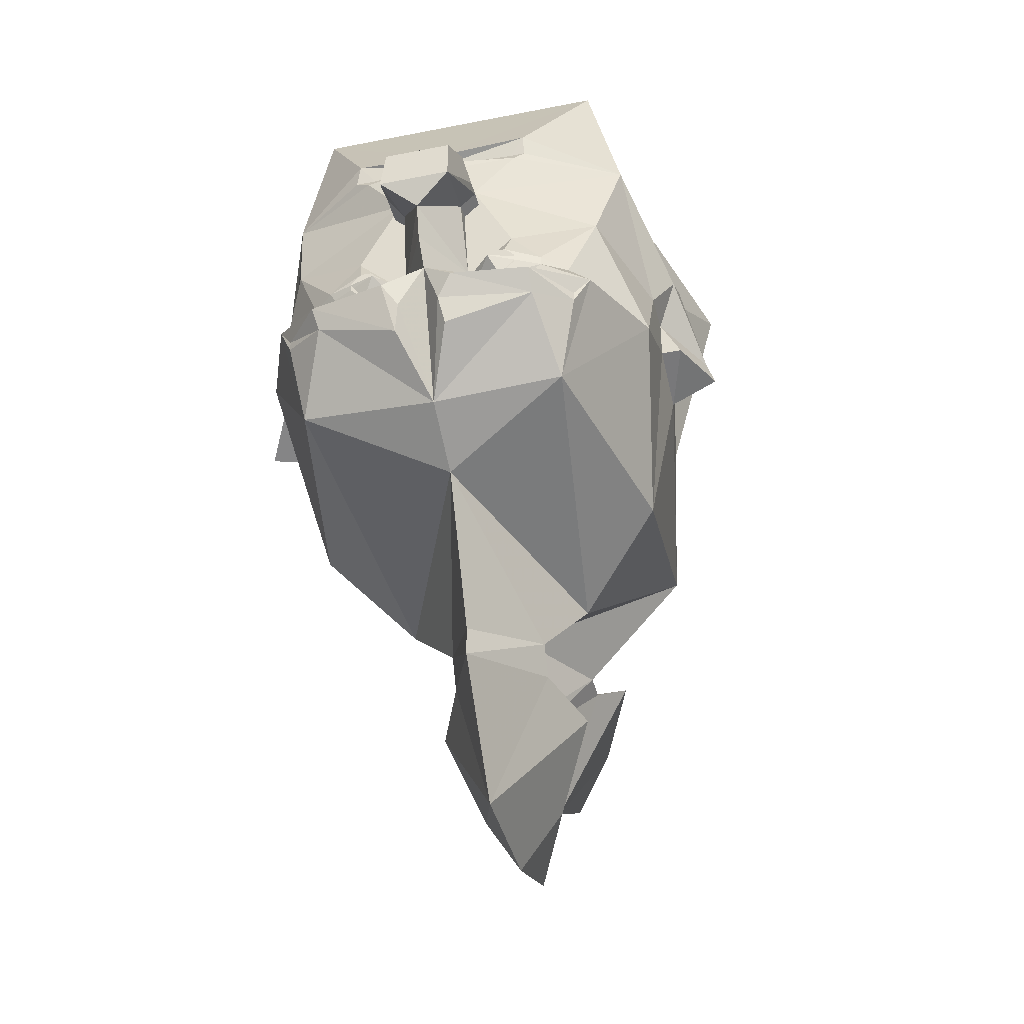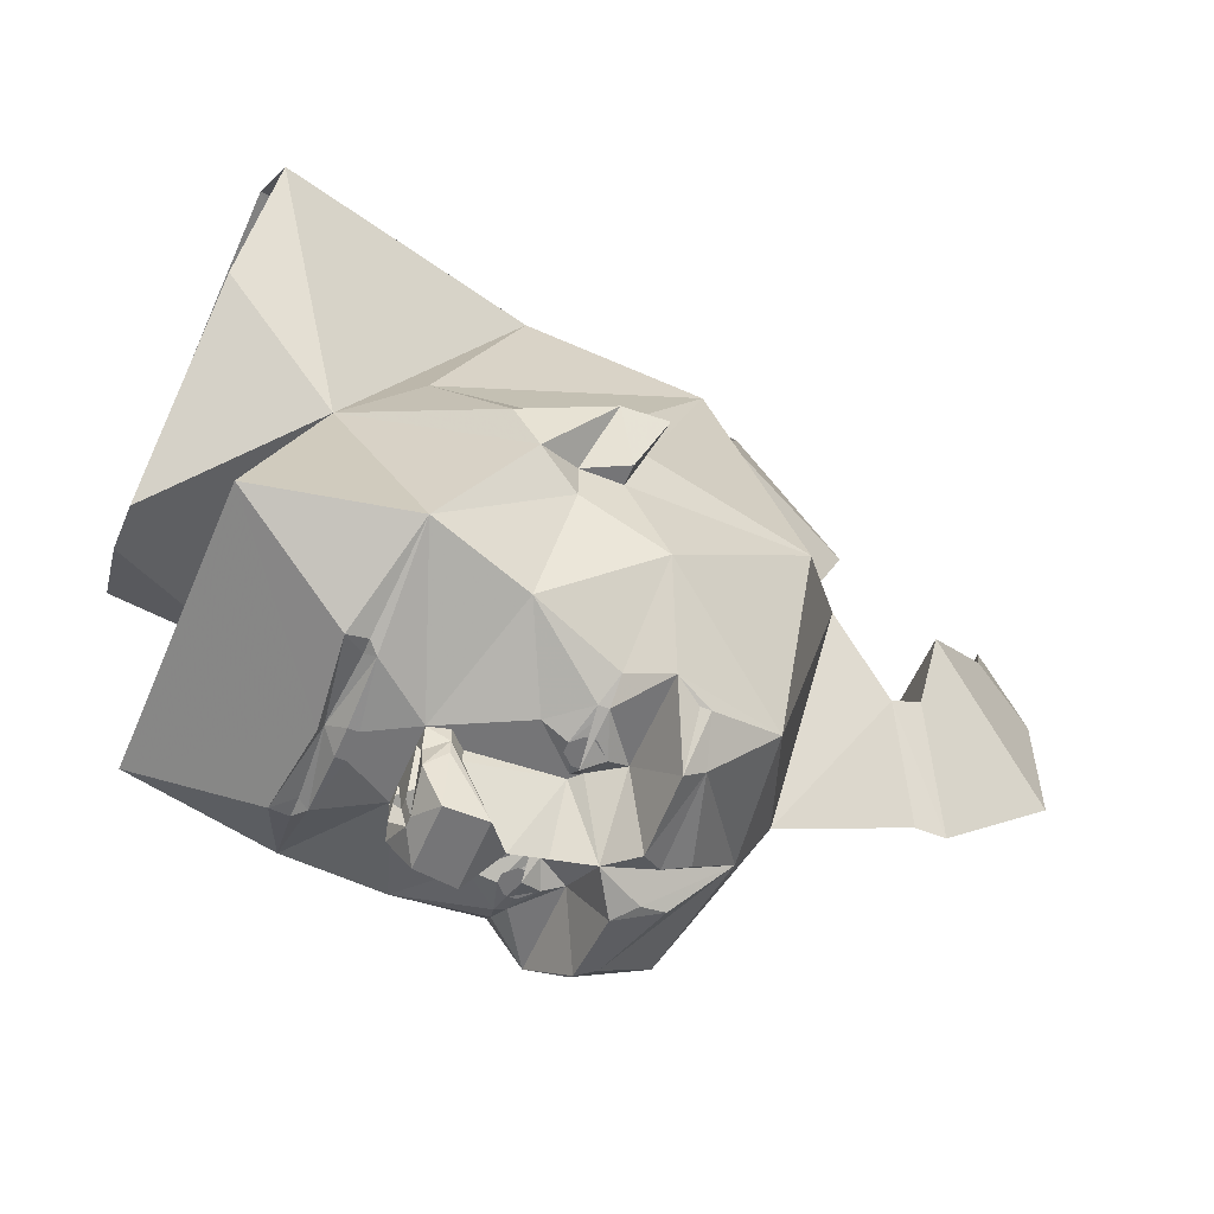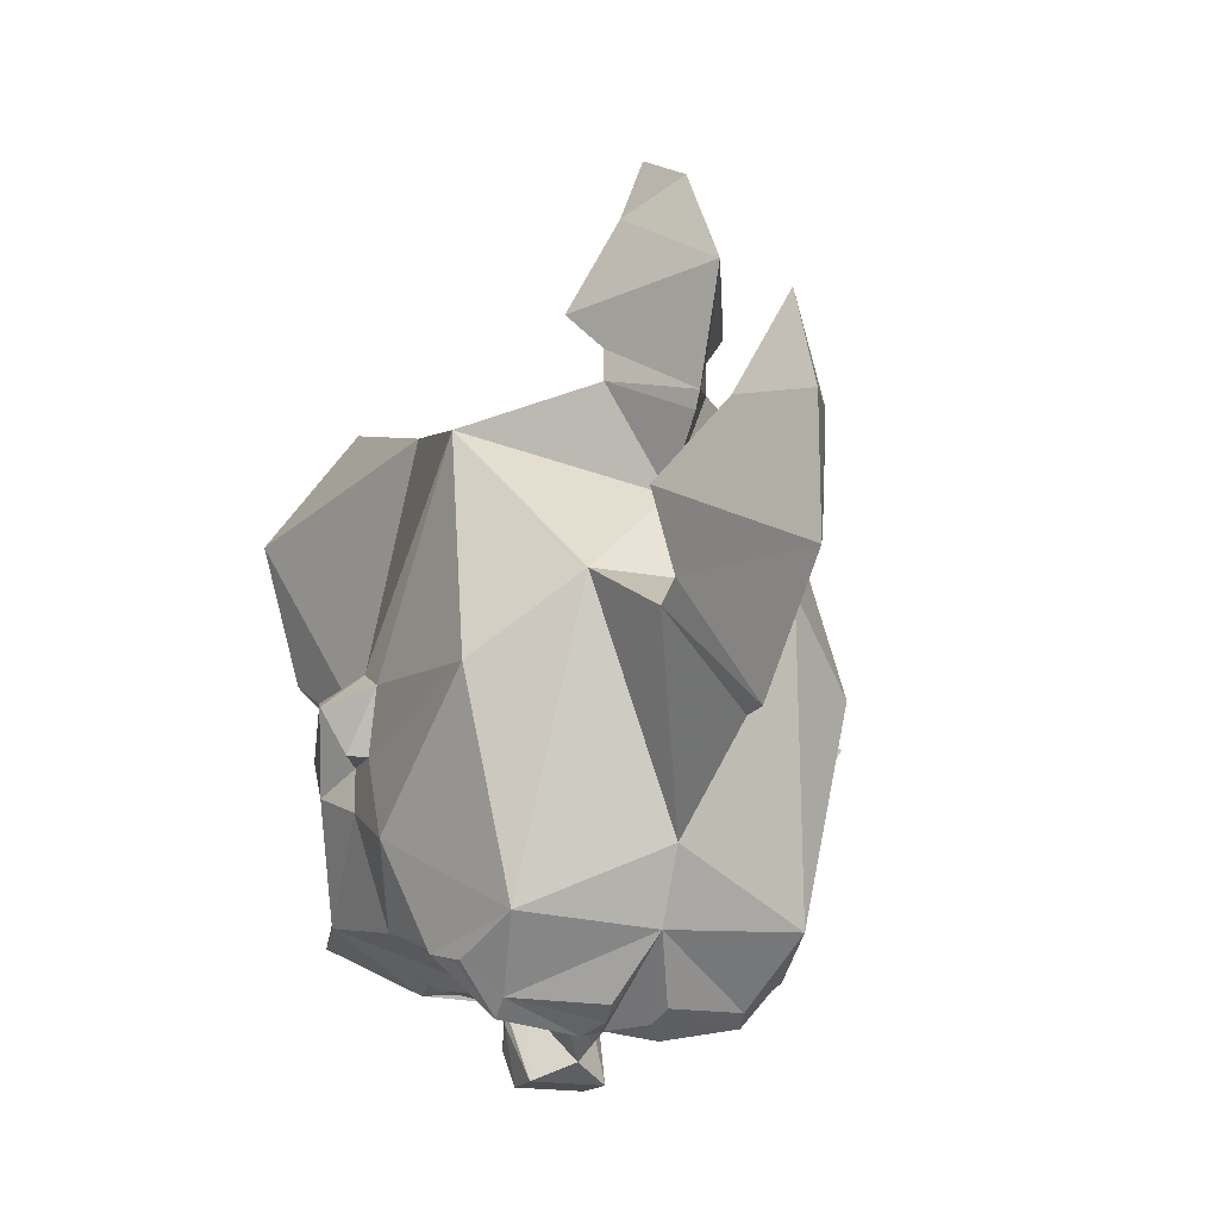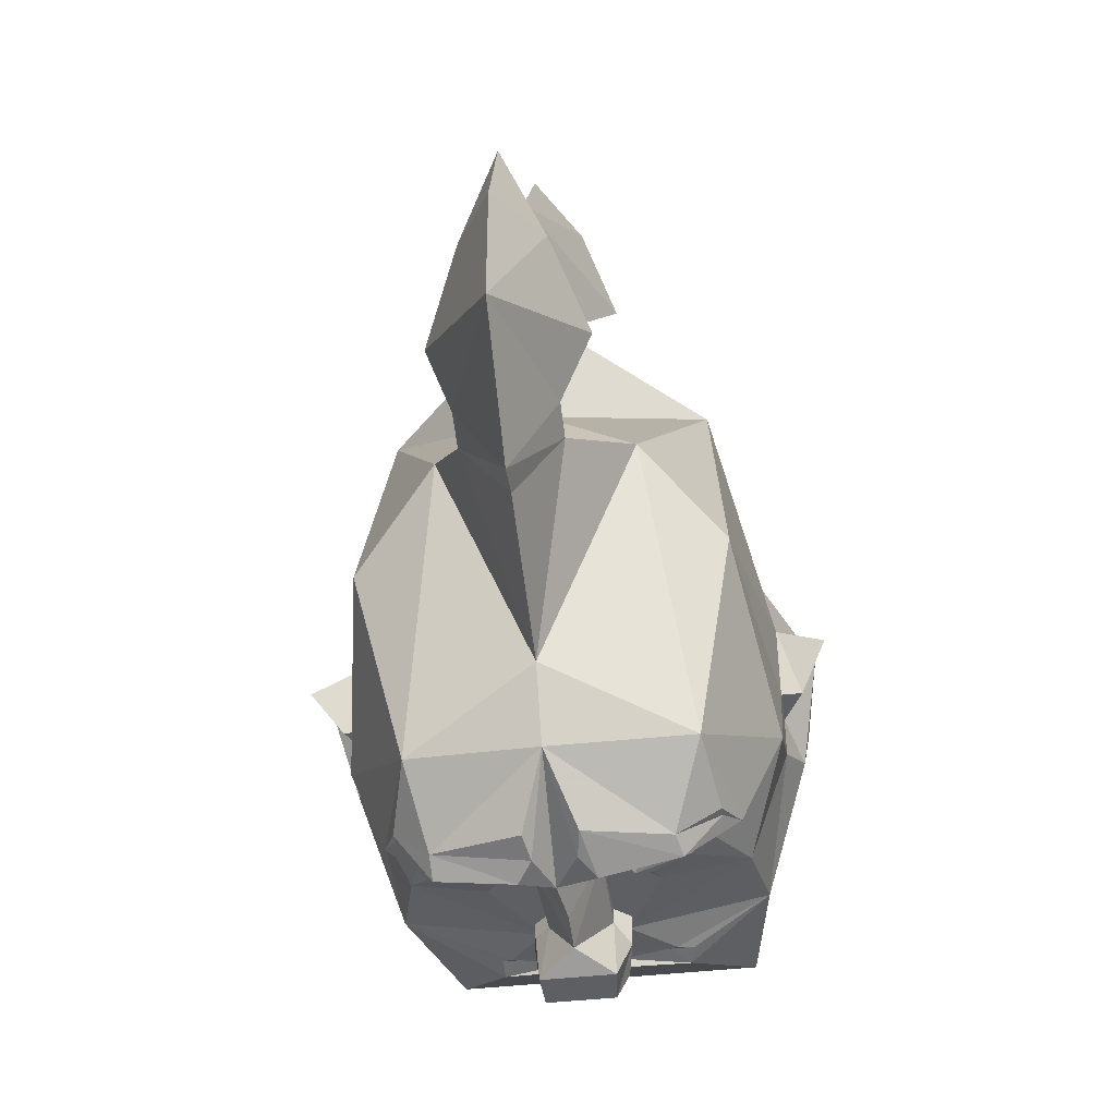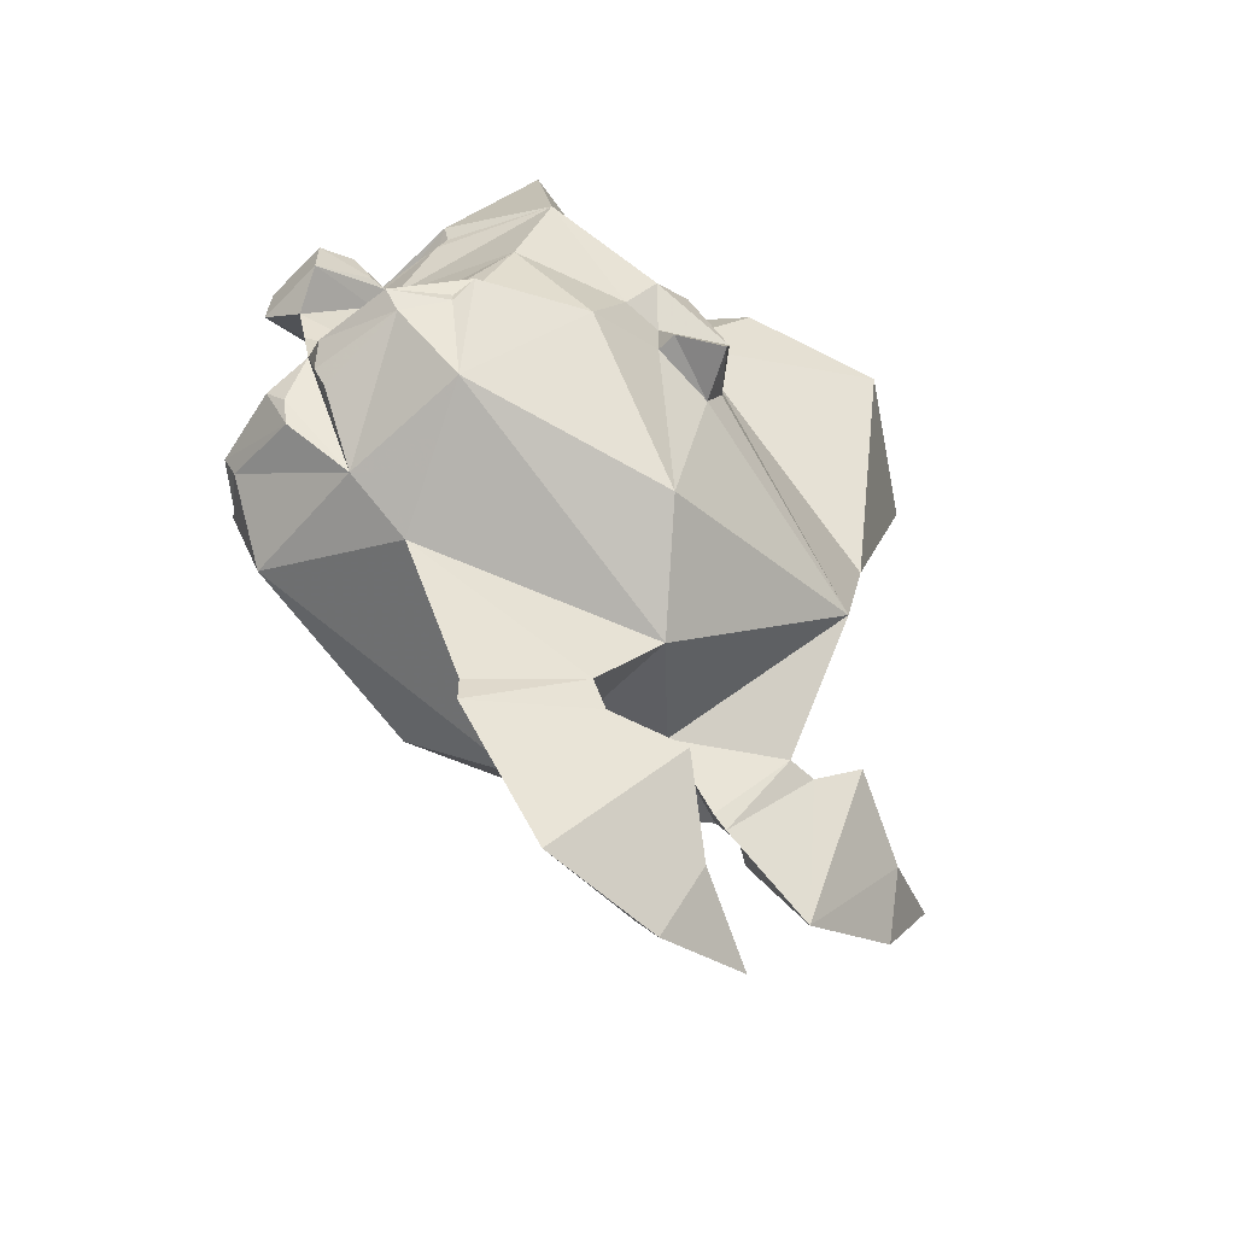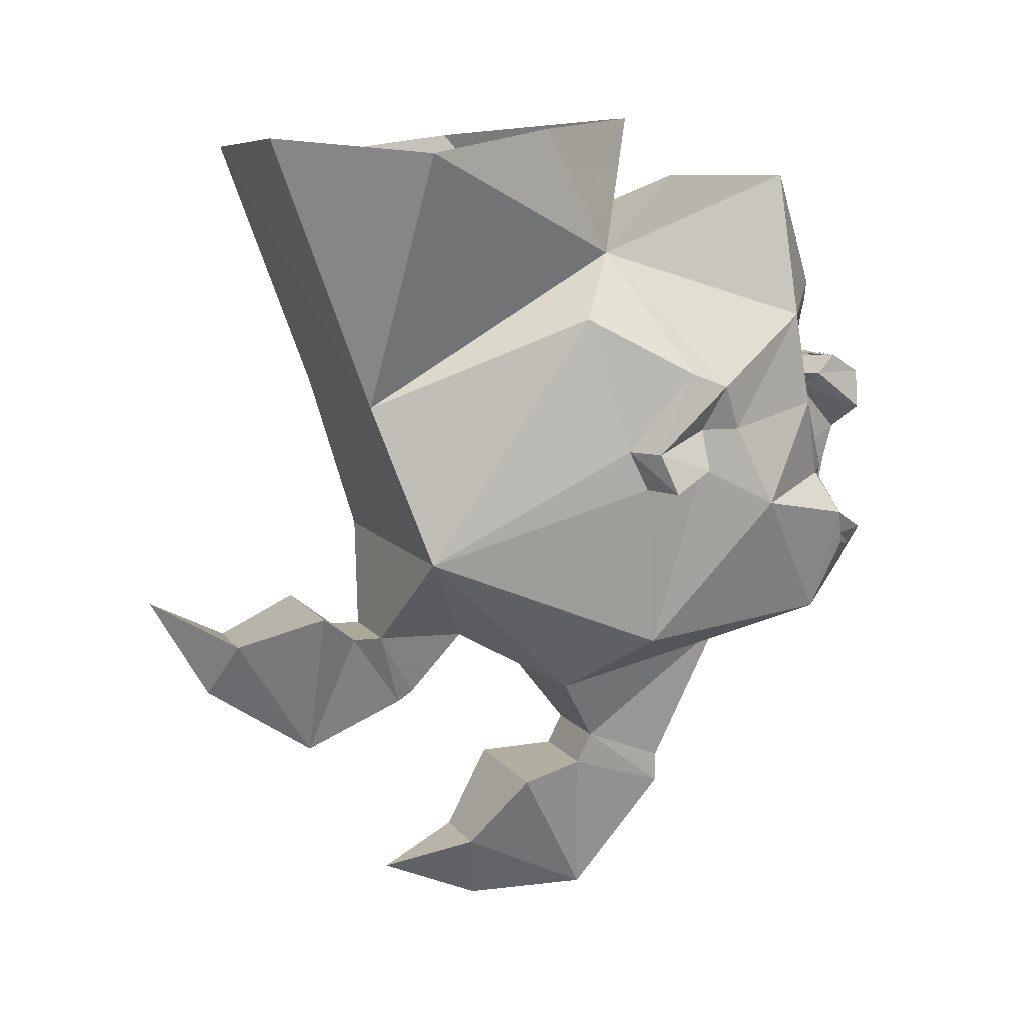
<metadata>
{"format":"obj","ext":"obj","renderer":"f3d","projection":"perspective","resolution":1024,"background":"white","views":[{"elev":-40.2,"azim":-166.2,"up":"+Y"},{"elev":-56.6,"azim":-112.7,"up":"+Z"},{"elev":-17.9,"azim":-21.2,"up":"+Z"},{"elev":-40.6,"azim":8.3,"up":"+Z"},{"elev":-58.8,"azim":-133.6,"up":"+Y"},{"elev":8.5,"azim":71.0,"up":"+Y"}]}
</metadata>
<code>
v -0.125 0.1016 -0.3281
v -0.1172 0.1172 -0.3203
v 0 0.125 -0.3203
v -0.02344 0.1016 -0.3438
v -0.02344 0.08594 -0.3438
v -0.0625 0.01562 -0.3438
v -0.2891 0.1016 -0.25
v -0.1406 0.1172 -0.3203
v -0.1406 0.1484 -0.3281
v 0 0.1328 -0.3359
v 0.1406 0.1484 -0.3281
v 0.1172 0.1172 -0.3203
v 0.125 0.1016 -0.3281
v 0.02344 0.1016 -0.3438
v 0.02344 0.08594 -0.3438
v 0.03125 0.01562 -0.3438
v -0.03125 0.01562 -0.3438
v -0.05469 0.01562 -0.3828
v -0.07031 -0.01562 -0.3672
v -0.07031 -0.01562 -0.3438
v -0.125 -0.1094 -0.3438
v -0.25 -0.04688 -0.2812
v -0.3125 -0.07812 -0.125
v -0.3438 -0.01562 -0.09375
v -0.2031 0.2188 0.05469
v -0.2344 0.3281 -0.2344
v 0.1484 0.1172 -0.3203
v 0.2656 0.1016 -0.25
v 0.0625 0.01562 -0.3438
v 0.1094 -0.2031 -0.3594
v 0.1172 -0.1484 -0.3594
v 0.1719 -0.1641 -0.3438
v 0.1641 -0.1797 -0.3438
v 0.1016 -0.2344 -0.3438
v 0.07031 -0.1875 -0.3438
v 0.0625 -0.1719 -0.3438
v 0.125 -0.1094 -0.3438
v 0.25 -0.04688 -0.2812
v 0.2031 -0.1719 -0.3203
v 0.09375 -0.1719 -0.375
v 0.04688 -0.1719 -0.3438
v 0.04688 -0.03906 -0.3438
v 0.07031 -0.01562 -0.3438
v 0.3125 -0.07812 -0.125
v 0.3125 -0.2031 -0.1875
v 0.25 -0.2344 -0.3438
v 0.1719 -0.2734 -0.4219
v 0.05469 -0.2734 -0.4453
v -0.007812 -0.2344 -0.4297
v 0 -0.1719 -0.4375
v 0 -0.1172 -0.4531
v 0.04688 -0.03906 -0.3672
v 0.07031 -0.01562 -0.3672
v 0.0625 0.01562 -0.3828
v -0.1719 -0.1797 -0.3438
v -0.1719 -0.1641 -0.3438
v -0.1172 -0.1484 -0.3594
v -0.1094 -0.2031 -0.3594
v -0.1016 -0.2344 -0.3438
v -0.25 -0.2344 -0.3438
v -0.2109 -0.1797 -0.3203
v -0.09375 -0.1719 -0.375
v -0.07031 -0.1875 -0.3438
v -0.05469 -0.2734 -0.4453
v -0.1719 -0.2734 -0.4297
v -0.2266 -0.2734 -0.3594
v -0.2266 -0.2891 -0.3594
v -0.1953 -0.3984 -0.3125
v -0.3125 -0.2031 -0.1875
v -0.0625 -0.1719 -0.3438
v -0.05469 -0.1719 -0.3438
v -0.04688 -0.03906 -0.3672
v -0.05469 -0.07812 -0.4766
v 0.05469 -0.07812 -0.4766
v 0.07031 -0.01562 -0.3906
v 0.0625 0.01562 -0.4219
v 0.007812 0.007812 -0.4531
v 0.04688 -0.01562 -0.4766
v -0.007812 0.007812 -0.4531
v -0.007812 0.01562 -0.4219
v 0.007812 0.01562 -0.4219
v -0.1016 -0.1875 -0.3594
v -0.1172 -0.1875 -0.3594
v -0.125 -0.1797 -0.3594
v -0.125 -0.1641 -0.3594
v -0.1172 -0.1562 -0.3594
v -0.1016 -0.1562 -0.3594
v -0.09375 -0.1641 -0.3594
v -0.09375 -0.1797 -0.3594
v -0.1016 -0.1953 -0.3594
v -0.1172 -0.1953 -0.3594
v -0.1328 -0.1797 -0.3594
v -0.1328 -0.1641 -0.3594
v -0.1016 -0.1484 -0.3594
v -0.08594 -0.1641 -0.3594
v -0.08594 -0.1797 -0.3594
v 0.08594 -0.1797 -0.3594
v 0.08594 -0.1641 -0.3594
v 0.1016 -0.1484 -0.3594
v 0.1328 -0.1641 -0.3594
v 0.1328 -0.1797 -0.3594
v 0.1172 -0.1953 -0.3594
v 0.1016 -0.1953 -0.3594
v 0.09375 -0.1797 -0.3594
v 0.09375 -0.1641 -0.3594
v 0.1016 -0.1562 -0.3594
v 0.1172 -0.1562 -0.3594
v 0.125 -0.1641 -0.3594
v 0.125 -0.1797 -0.3594
v 0.1172 -0.1875 -0.3594
v 0.1016 -0.1875 -0.3594
v -0.3125 -0.1406 -0.0625
v -0.3125 -0.07812 -0.0625
v -0.375 -0.1094 0.01562
v -0.3438 0.02344 -0.03125
v -0.25 0.1094 0.125
v -0.2188 -0.03125 0.4531
v -0.3438 0.3672 0.3984
v -0.2734 0.3984 0.1875
v -0.02344 0.4219 -0.03125
v 0.2031 0.2031 0.0625
v 0.2266 0.3281 -0.2344
v 0.3359 -0.007812 -0.09375
v 0.3125 -0.07812 -0.0625
v 0.3125 -0.1406 -0.0625
v 0.2656 -0.4297 0
v 0.2109 -0.3984 -0.3125
v 0.2266 -0.2891 -0.3594
v 0.2266 -0.2734 -0.3594
v 0.1641 -0.3047 -0.4062
v 0.03906 -0.3438 -0.4141
v 0.03125 -0.3047 -0.4297
v 0 -0.4219 -0.3281
v -0.03125 -0.3047 -0.4297
v -0.1719 -0.3047 -0.4062
v 0.2891 0.1016 0.125
v 0.1797 -0.03906 0.4531
v 0.2344 -0.2891 0.3672
v 0.3125 -0.1094 0.0625
v 0.3438 0.01562 -0.03125
v -0.3125 -0.1094 0.0625
v -0.3906 -0.1719 -0.007812
v -0.3125 -0.1719 0.03125
v -0.25 -0.2891 0.3672
v -0.1953 0.375 0.6094
v 0.3438 -0.1406 -0.0625
v 0.3672 -0.1094 0.03125
v 0.3828 -0.1719 0.007812
v 0.3125 -0.1719 0.03125
v -0.3438 -0.1406 -0.0625
v -0.2734 -0.4219 0
v -0.1406 -0.5234 0.1094
v 0 -0.4531 0.25
v -0.08594 -0.4375 0.4062
v 0.0625 -0.4375 0.4062
v 0.1484 -0.5234 0.1094
v 0 -0.4766 -0.2266
v -0.0625 0.01562 -0.4219
v -0.07031 -0.01562 -0.3906
v -0.04688 -0.03906 -0.3438
v -0.05469 -0.01562 -0.4766
v 0.3516 0.3594 0.3984
v 0.2656 0.3984 0.1875
v 0.04688 0.4219 -0.03125
v 0.1797 0.3828 0.6094
v -0.03906 -0.3438 -0.4141
v -0.08594 -0.6328 0.03125
v 0 -0.6953 -0.1172
v 0 -0.7422 -0.1172
v -0.08594 -0.6797 0.05469
v 0.0625 -0.6328 0.03125
v 0.0625 -0.6797 0.05469
v 0 -0.9141 0.03125
v -0.125 -0.6953 0.1641
v 0.1094 -0.6953 0.1641
v 0.0625 -0.8047 0.25
v 0 -0.9141 0.2266
v -0.0625 -0.8047 0.25
v 0 -0.8516 0.3828
v 0 -0.5469 0.3359
v 0 -0.5625 0.3594
v -0.08594 -0.4375 0.4531
v 0.0625 -0.4375 0.4531
v 0 -0.6328 0.5156
v -0.125 -0.3906 0.5156
v 0.1094 -0.3906 0.5156
v -0.0625 -0.4375 0.6484
v 0 -0.5234 0.6875
v 0 -0.3672 0.7812
v 0.0625 -0.4375 0.6484
f 1 2 3
f 1 3 4
f 1 8 2
f 2 8 9
f 2 9 3
f 3 9 10
f 3 10 11
f 3 11 12
f 3 12 13
f 3 13 14
f 3 14 4
f 27 13 12
f 27 12 11
f 1 4 5
f 1 5 6
f 1 6 7
f 1 7 8
f 4 14 15
f 4 15 5
f 5 15 16
f 5 16 17
f 5 17 6
f 6 17 18
f 6 18 19
f 6 19 20
f 6 20 21
f 6 21 22
f 6 22 7
f 7 22 23
f 7 23 24
f 7 24 25
f 7 25 26
f 7 26 9
f 7 9 8
f 27 11 28
f 27 28 13
f 13 28 29
f 13 29 15
f 13 15 14
f 30 33 34
f 30 34 35
f 31 36 37
f 31 37 32
f 32 37 38
f 32 38 39
f 32 39 33
f 36 35 41
f 36 41 37
f 37 41 42
f 37 42 43
f 37 43 29
f 37 29 38
f 38 29 28
f 38 28 44
f 38 44 45
f 38 45 39
f 39 45 46
f 39 46 33
f 33 46 34
f 34 46 47
f 34 47 48
f 34 48 49
f 34 49 35
f 35 49 41
f 41 49 50
f 41 50 51
f 41 51 52
f 41 52 42
f 42 52 53
f 42 53 43
f 43 53 54
f 43 54 29
f 29 54 16
f 29 16 15
f 55 58 59
f 55 59 60
f 55 60 61
f 55 61 56
f 58 63 59
f 59 63 49
f 59 49 64
f 59 64 65
f 59 65 60
f 60 65 66
f 60 66 67
f 60 67 68
f 60 68 69
f 60 69 61
f 61 69 22
f 61 22 56
f 56 22 21
f 56 21 57
f 57 21 70
f 63 70 71
f 63 71 49
f 49 71 50
f 50 71 51
f 51 71 72
f 51 72 73
f 51 73 74
f 51 74 52
f 52 74 75
f 52 75 53
f 53 75 76
f 53 76 54
f 54 76 77
f 77 76 78
f 77 78 79
f 77 79 80
f 77 80 81
f 81 80 17
f 81 17 16
f 23 22 69
f 23 69 112
f 23 112 113
f 23 113 24
f 24 113 114
f 24 114 115
f 24 115 25
f 25 115 116
f 25 116 117
f 25 117 118
f 25 118 119
f 25 119 120
f 25 120 121
f 25 121 26
f 26 121 122
f 26 122 10
f 26 10 9
f 28 123 44
f 44 123 124
f 44 124 125
f 44 125 45
f 45 125 126
f 45 126 127
f 45 127 46
f 46 127 128
f 46 128 129
f 46 129 47
f 48 132 49
f 49 132 133
f 49 133 134
f 49 134 64
f 136 121 137
f 136 137 138
f 136 138 139
f 136 139 140
f 136 140 121
f 121 140 123
f 121 123 28
f 121 28 122
f 122 28 11
f 122 11 10
f 141 116 115
f 141 115 114
f 141 114 142
f 141 142 143
f 141 143 144
f 141 144 116
f 116 144 117
f 117 144 138
f 117 138 137
f 117 137 145
f 117 145 118
f 146 147 148
f 146 148 149
f 146 149 125
f 146 125 124
f 146 124 147
f 147 124 123
f 147 123 140
f 147 140 139
f 147 139 148
f 148 139 149
f 149 139 138
f 149 138 126
f 149 126 125
f 142 114 150
f 142 150 143
f 143 150 112
f 143 112 151
f 143 151 144
f 144 151 152
f 144 152 153
f 138 153 156
f 138 156 126
f 126 156 127
f 127 156 157
f 127 157 133
f 127 133 130
f 127 130 128
f 113 150 114
f 150 113 112
f 18 79 158
f 18 158 19
f 19 158 159
f 19 159 73
f 19 73 72
f 19 72 20
f 20 72 160
f 20 160 21
f 21 160 71
f 21 71 70
f 79 78 161
f 79 161 158
f 158 161 159
f 159 161 73
f 73 161 74
f 74 161 78
f 74 78 75
f 75 78 76
f 71 160 72
f 162 137 121
f 162 121 163
f 163 121 164
f 164 121 120
f 137 165 145
f 165 137 162
f 135 166 133
f 135 133 68
f 135 68 67
f 132 131 133
f 133 131 130
f 134 133 166
f 152 68 157
f 152 156 153
f 133 157 68
f 69 68 151
f 69 151 112
f 68 152 151
f 30 31 32
f 30 32 33
f 30 35 31
f 31 35 36
f 55 56 57
f 55 57 58
f 57 70 58
f 58 70 63
f 32 33 40
f 40 33 30
f 40 30 35
f 40 35 36
f 55 56 62
f 55 62 58
f 58 62 63
f 70 63 62
f 82 83 84
f 82 84 85
f 82 85 86
f 82 86 87
f 82 87 88
f 82 88 89
f 104 105 106
f 104 106 107
f 104 107 108
f 104 108 109
f 104 109 110
f 104 110 111
f 90 91 92
f 90 92 93
f 90 93 57
f 90 57 94
f 90 94 95
f 90 95 96
f 97 98 99
f 97 99 31
f 97 31 100
f 97 100 101
f 97 101 102
f 97 102 103
f 47 129 130
f 47 130 131
f 47 131 48
f 48 131 132
f 64 134 135
f 64 135 65
f 65 135 67
f 65 67 66
f 144 153 154
f 144 154 138
f 138 154 155
f 138 155 153
f 128 130 129
f 135 134 166
f 152 157 167
f 152 167 156
f 167 157 168
f 167 171 156
f 156 171 157
f 157 171 168
f 154 153 180
f 155 180 153
f 167 168 169
f 167 169 170
f 167 170 171
f 168 171 169
f 169 171 172
f 170 172 171
f 154 180 181
f 154 181 182
f 154 182 155
f 155 182 183
f 155 183 181
f 155 181 180
f 169 172 173
f 169 173 170
f 170 173 174
f 170 174 172
f 173 172 175
f 174 175 172
f 182 181 184
f 182 184 185
f 182 185 183
f 183 185 186
f 183 186 184
f 183 184 181
f 173 175 176
f 173 176 177
f 173 177 178
f 173 178 174
f 174 178 175
f 175 178 176
f 187 185 184
f 187 184 188
f 187 190 186
f 187 186 185
f 184 186 190
f 184 190 188
f 176 178 179
f 176 179 177
f 177 179 178
f 187 188 189
f 187 189 190
f 188 190 189

</code>
